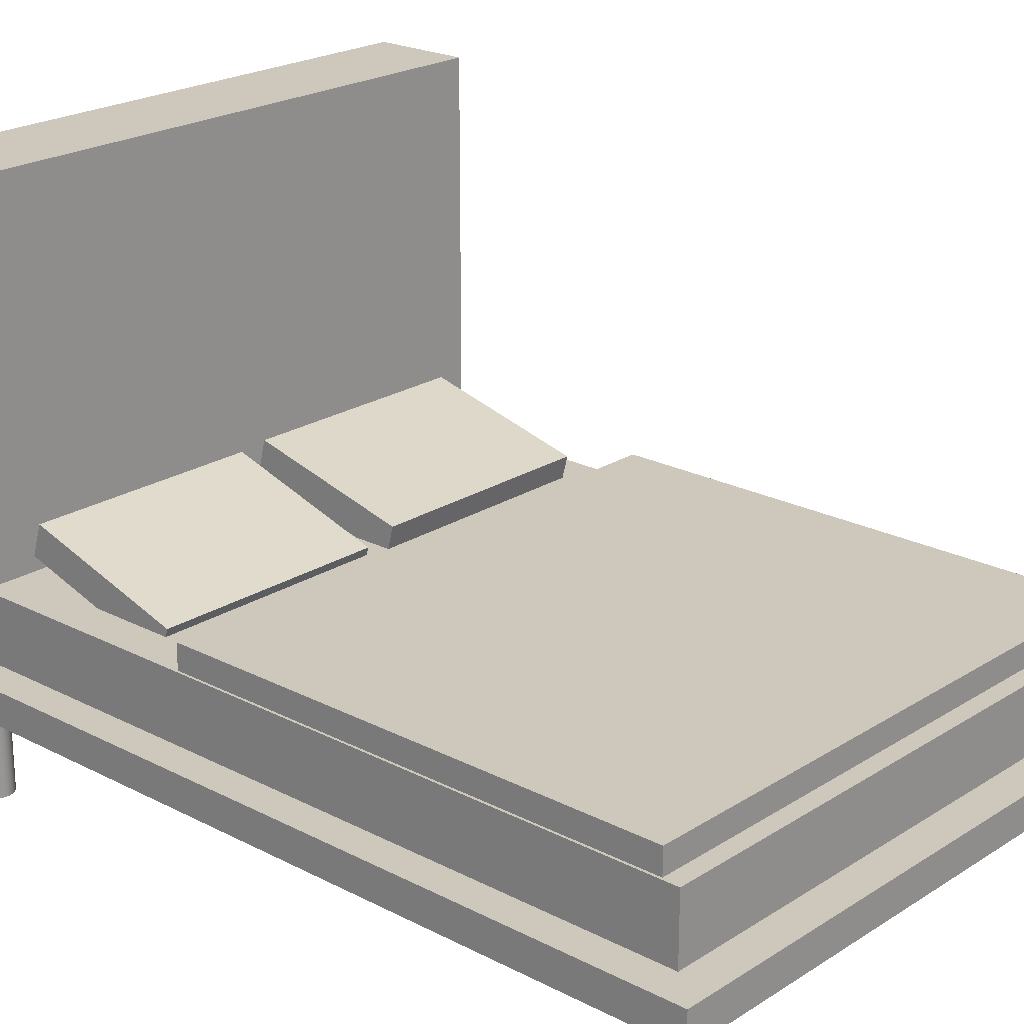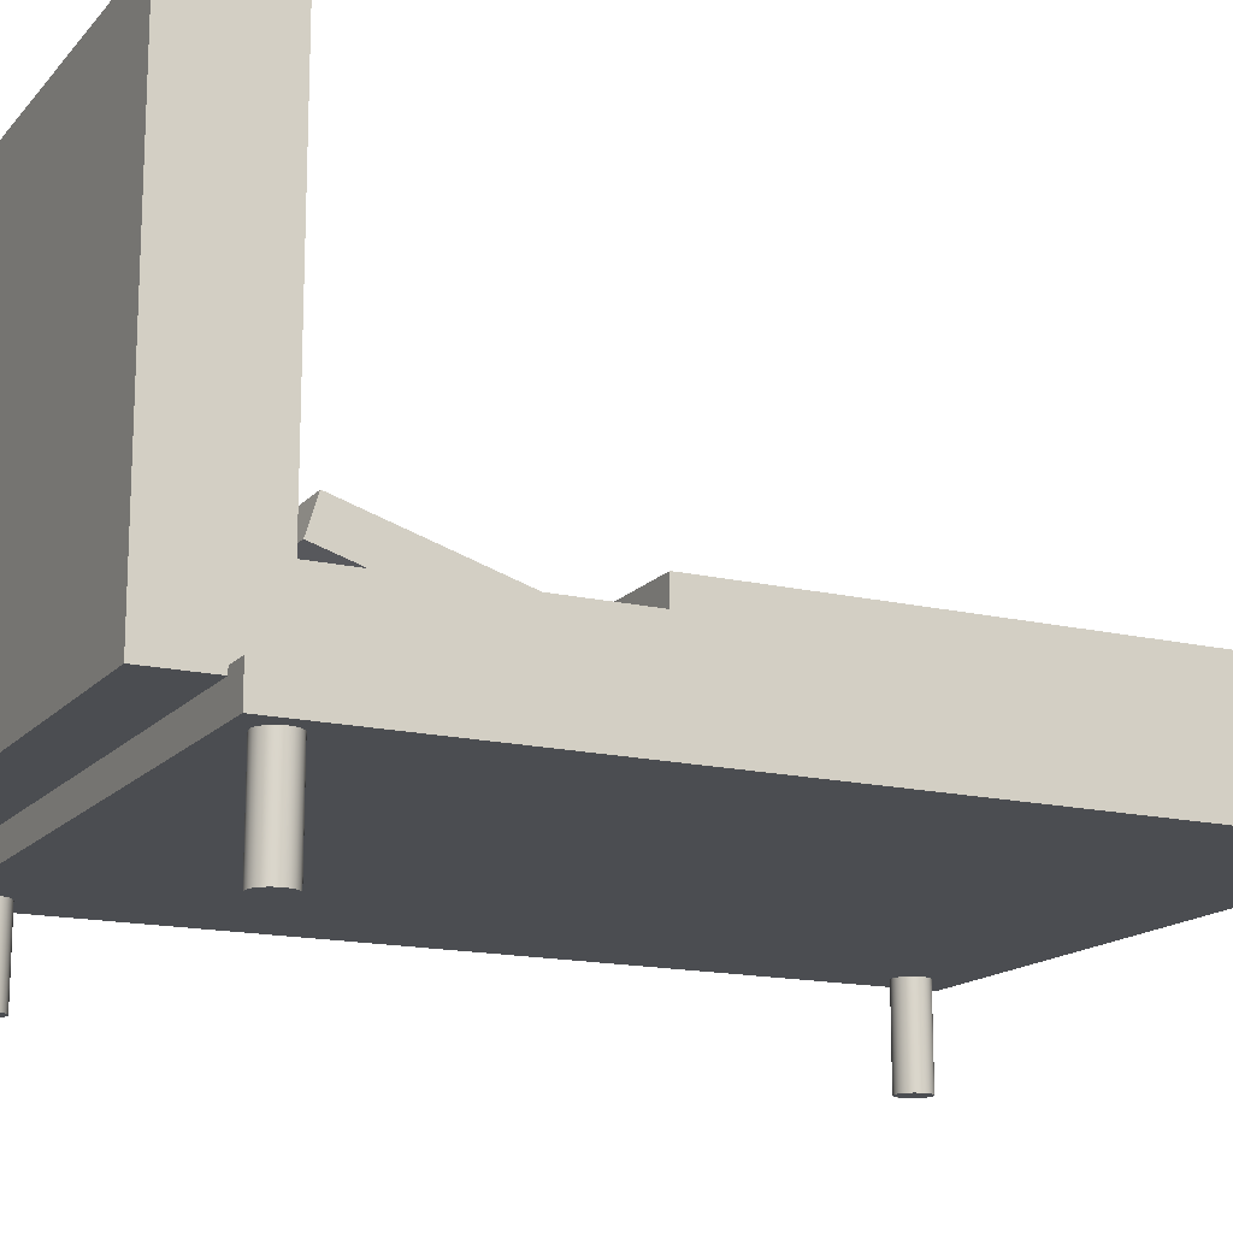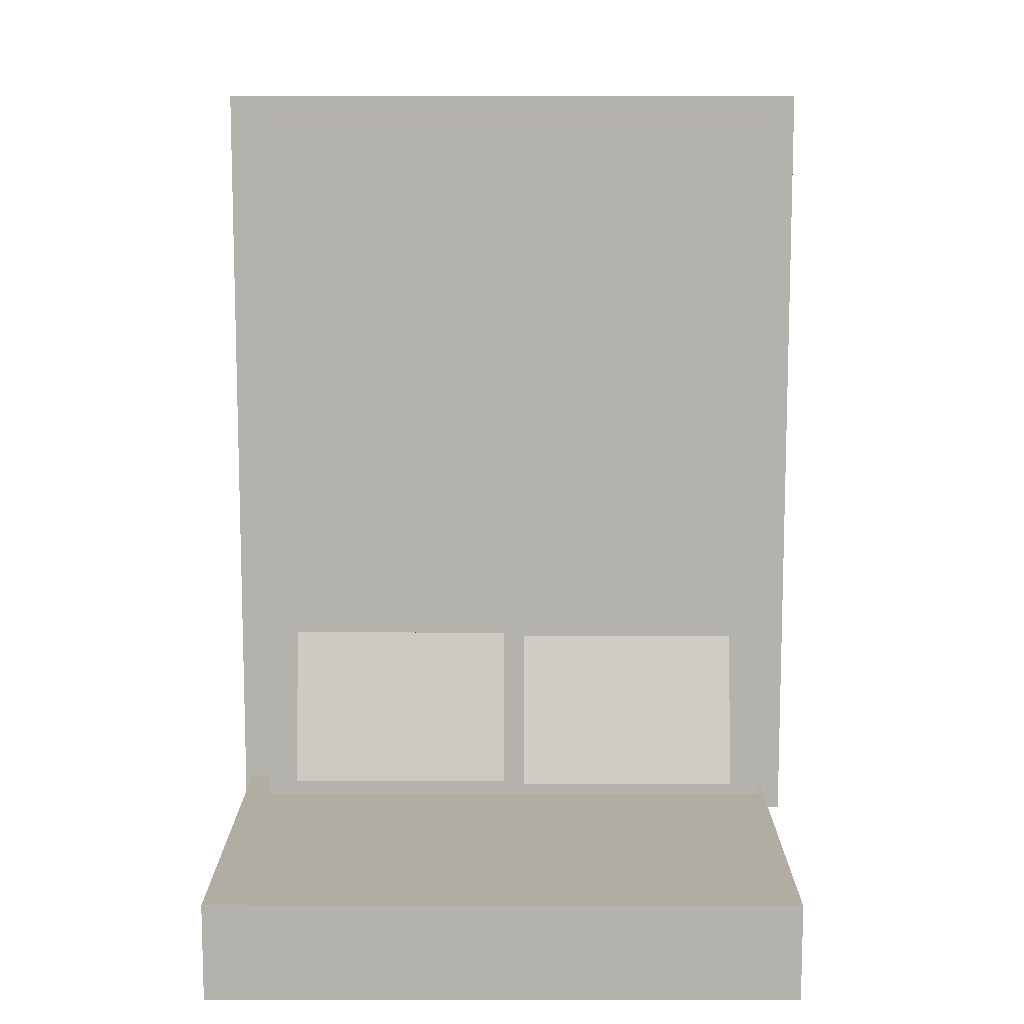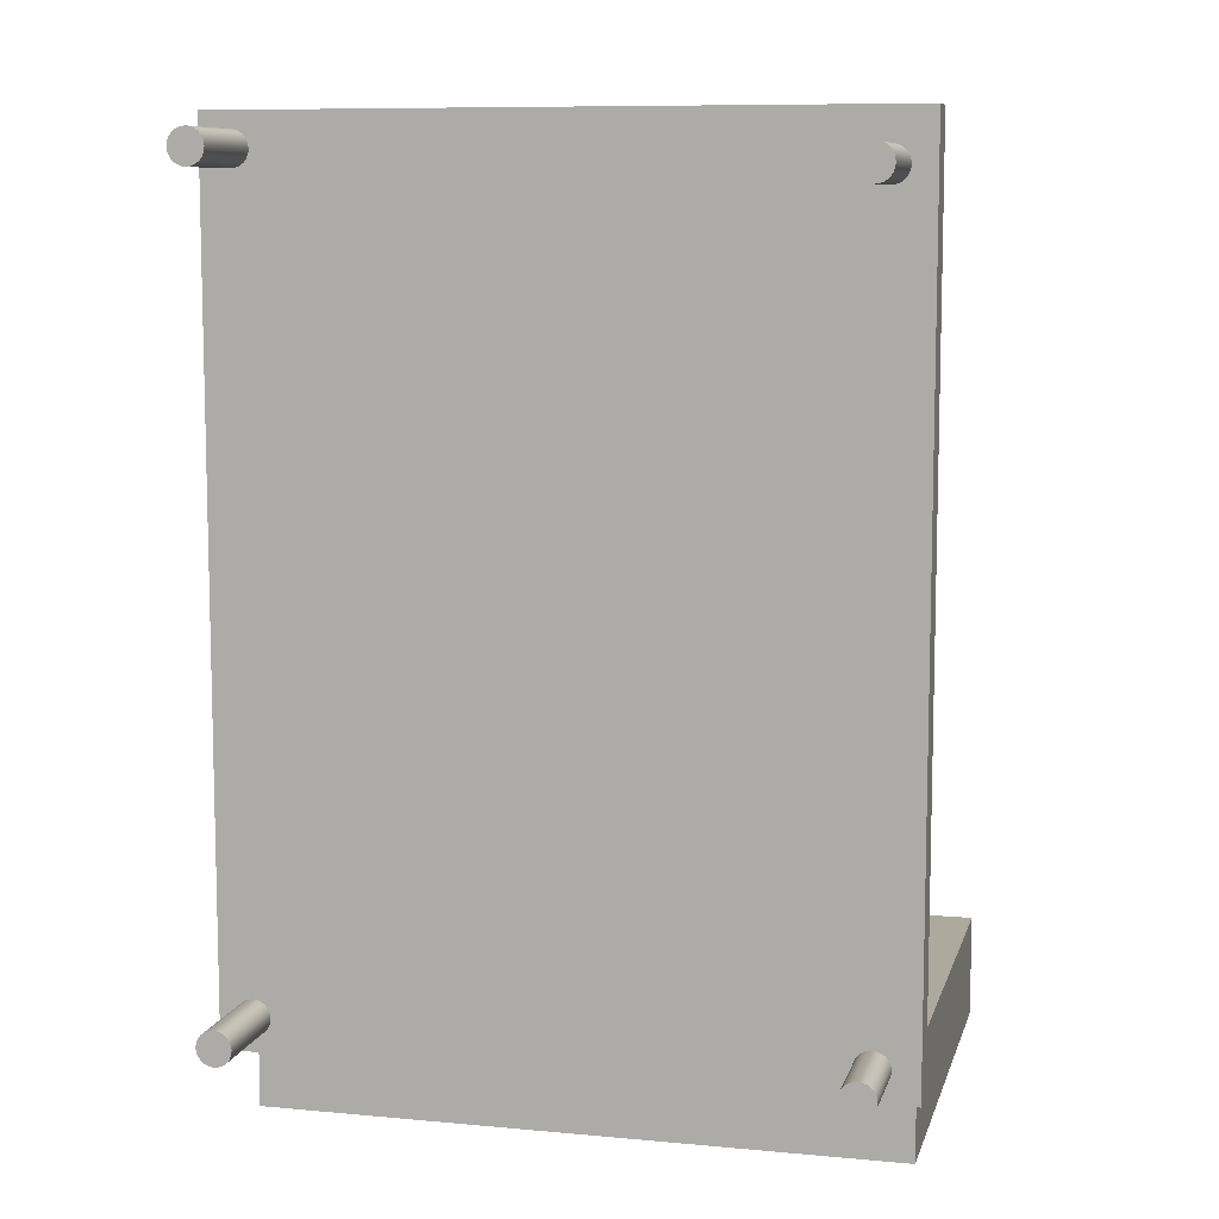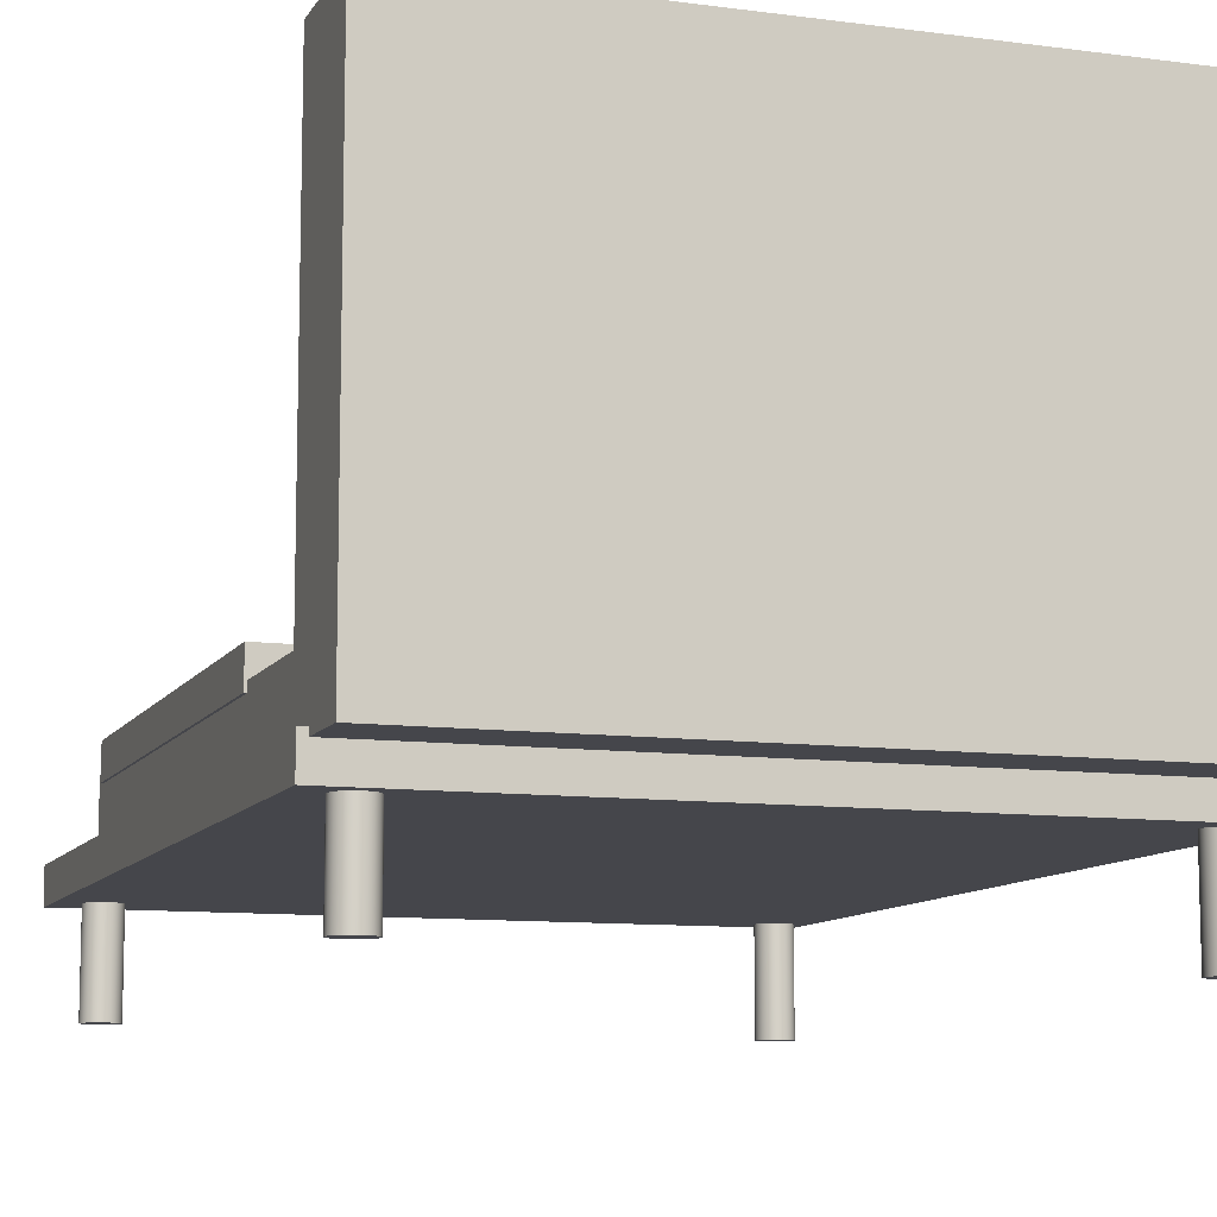
<metadata>
{"format":"obj","ext":"obj","renderer":"f3d","projection":"perspective","resolution":1024,"background":"white","views":[{"elev":22.0,"azim":-47.9,"up":"+Y"},{"elev":-15.6,"azim":-116.3,"up":"+Y"},{"elev":10.6,"azim":-179.9,"up":"+Z"},{"elev":8.9,"azim":14.0,"up":"+Z"},{"elev":-10.0,"azim":161.1,"up":"+Y"}]}
</metadata>
<code>
o Box
v 0.95 0.05 1.25
v 0.95 0.05 -1.25
v 0.95 -0.05 1.25
v 0.95 -0.05 -1.25
v -0.95 0.05 -1.25
v -0.95 0.05 1.25
v -0.95 -0.05 -1.25
v -0.95 -0.05 1.25
f 1 3 4 2
f 5 7 8 6
f 5 6 1 2
f 8 7 4 3
f 6 8 3 1
f 2 4 7 5
o Box4
v 0.7275 0.3252 -0.5396
v 0.7275 0.4464 -1.025
v 0.7275 0.2282 -0.5639
v 0.7275 0.3494 -1.049
v 0.0275 0.4464 -1.025
v 0.0275 0.3252 -0.5396
v 0.0275 0.3494 -1.049
v 0.0275 0.2282 -0.5639
f 9 11 12 10
f 13 15 16 14
f 13 14 9 10
f 16 15 12 11
f 14 16 11 9
f 10 12 15 13
o Box1
v 0.8425 0.2567 1.15
v 0.8425 0.2567 -1.15
v 0.8425 0.0567 1.15
v 0.8425 0.0567 -1.15
v -0.8575 0.2567 -1.15
v -0.8575 0.2567 1.15
v -0.8575 0.0567 -1.15
v -0.8575 0.0567 1.15
f 17 19 20 18
f 21 23 24 22
f 21 22 17 18
f 24 23 20 19
f 22 24 19 17
f 18 20 23 21
o Cylinder
v -0.8634 -0.0384 1.203
v -0.8505 -0.0384 1.201
v -0.8384 -0.0384 1.196
v -0.828 -0.0384 1.188
v -0.8201 -0.0384 1.178
v -0.8151 -0.0384 1.165
v -0.8134 -0.0384 1.153
v -0.8151 -0.0384 1.14
v -0.8201 -0.0384 1.128
v -0.828 -0.0384 1.117
v -0.8384 -0.0384 1.109
v -0.8505 -0.0384 1.104
v -0.8634 -0.0384 1.103
v -0.8763 -0.0384 1.104
v -0.8884 -0.0384 1.109
v -0.8988 -0.0384 1.117
v -0.9067 -0.0384 1.128
v -0.9117 -0.0384 1.14
v -0.9134 -0.0384 1.153
v -0.9117 -0.0384 1.165
v -0.9067 -0.0384 1.178
v -0.8988 -0.0384 1.188
v -0.8884 -0.0384 1.196
v -0.8763 -0.0384 1.201
v -0.8634 -0.3384 1.203
v -0.8505 -0.3384 1.201
v -0.8384 -0.3384 1.196
v -0.828 -0.3384 1.188
v -0.8201 -0.3384 1.178
v -0.8151 -0.3384 1.165
v -0.8134 -0.3384 1.153
v -0.8151 -0.3384 1.14
v -0.8201 -0.3384 1.128
v -0.828 -0.3384 1.117
v -0.8384 -0.3384 1.109
v -0.8505 -0.3384 1.104
v -0.8634 -0.3384 1.103
v -0.8763 -0.3384 1.104
v -0.8884 -0.3384 1.109
v -0.8988 -0.3384 1.117
v -0.9067 -0.3384 1.128
v -0.9117 -0.3384 1.14
v -0.9134 -0.3384 1.153
v -0.9117 -0.3384 1.165
v -0.9067 -0.3384 1.178
v -0.8988 -0.3384 1.188
v -0.8884 -0.3384 1.196
v -0.8763 -0.3384 1.201
v -0.8634 -0.0384 1.153
v -0.8634 -0.3384 1.153
f 25 49 50 26
f 26 50 51 27
f 27 51 52 28
f 28 52 53 29
f 29 53 54 30
f 30 54 55 31
f 31 55 56 32
f 32 56 57 33
f 33 57 58 34
f 34 58 59 35
f 35 59 60 36
f 36 60 61 37
f 37 61 62 38
f 38 62 63 39
f 39 63 64 40
f 40 64 65 41
f 41 65 66 42
f 42 66 67 43
f 43 67 68 44
f 44 68 69 45
f 45 69 70 46
f 46 70 71 47
f 47 71 72 48
f 48 72 49 25
f 25 26 73
f 26 27 73
f 27 28 73
f 28 29 73
f 29 30 73
f 30 31 73
f 31 32 73
f 32 33 73
f 33 34 73
f 34 35 73
f 35 36 73
f 36 37 73
f 37 38 73
f 38 39 73
f 39 40 73
f 40 41 73
f 41 42 73
f 42 43 73
f 43 44 73
f 44 45 73
f 45 46 73
f 46 47 73
f 47 48 73
f 48 25 73
f 50 49 74
f 51 50 74
f 52 51 74
f 53 52 74
f 54 53 74
f 55 54 74
f 56 55 74
f 57 56 74
f 58 57 74
f 59 58 74
f 60 59 74
f 61 60 74
f 62 61 74
f 63 62 74
f 64 63 74
f 65 64 74
f 66 65 74
f 67 66 74
f 68 67 74
f 69 68 74
f 70 69 74
f 71 70 74
f 72 71 74
f 49 72 74
o Box5
v 0.85 0.3314 1.097
v 0.85 0.3314 -0.4033
v 0.85 0.2314 1.097
v 0.85 0.2314 -0.4033
v -0.85 0.3314 -0.4033
v -0.85 0.3314 1.097
v -0.85 0.2314 -0.4033
v -0.85 0.2314 1.097
f 75 77 78 76
f 79 81 82 80
f 79 80 75 76
f 82 81 78 77
f 80 82 77 75
f 76 78 81 79
o Cylinder3
v 0.8235 0.006 -1.11
v 0.8364 0.006 -1.112
v 0.8485 0.006 -1.117
v 0.8589 0.006 -1.125
v 0.8668 0.006 -1.135
v 0.8718 0.006 -1.147
v 0.8735 0.006 -1.16
v 0.8718 0.006 -1.173
v 0.8668 0.006 -1.185
v 0.8589 0.006 -1.195
v 0.8485 0.006 -1.203
v 0.8364 0.006 -1.208
v 0.8235 0.006 -1.21
v 0.8106 0.006 -1.208
v 0.7985 0.006 -1.203
v 0.7881 0.006 -1.195
v 0.7802 0.006 -1.185
v 0.7752 0.006 -1.173
v 0.7735 0.006 -1.16
v 0.7752 0.006 -1.147
v 0.7802 0.006 -1.135
v 0.7881 0.006 -1.125
v 0.7985 0.006 -1.117
v 0.8106 0.006 -1.112
v 0.8235 -0.294 -1.11
v 0.8364 -0.294 -1.112
v 0.8485 -0.294 -1.117
v 0.8589 -0.294 -1.125
v 0.8668 -0.294 -1.135
v 0.8718 -0.294 -1.147
v 0.8735 -0.294 -1.16
v 0.8718 -0.294 -1.173
v 0.8668 -0.294 -1.185
v 0.8589 -0.294 -1.195
v 0.8485 -0.294 -1.203
v 0.8364 -0.294 -1.208
v 0.8235 -0.294 -1.21
v 0.8106 -0.294 -1.208
v 0.7985 -0.294 -1.203
v 0.7881 -0.294 -1.195
v 0.7802 -0.294 -1.185
v 0.7752 -0.294 -1.173
v 0.7735 -0.294 -1.16
v 0.7752 -0.294 -1.147
v 0.7802 -0.294 -1.135
v 0.7881 -0.294 -1.125
v 0.7985 -0.294 -1.117
v 0.8106 -0.294 -1.112
v 0.8235 0.006 -1.16
v 0.8235 -0.294 -1.16
f 83 107 108 84
f 84 108 109 85
f 85 109 110 86
f 86 110 111 87
f 87 111 112 88
f 88 112 113 89
f 89 113 114 90
f 90 114 115 91
f 91 115 116 92
f 92 116 117 93
f 93 117 118 94
f 94 118 119 95
f 95 119 120 96
f 96 120 121 97
f 97 121 122 98
f 98 122 123 99
f 99 123 124 100
f 100 124 125 101
f 101 125 126 102
f 102 126 127 103
f 103 127 128 104
f 104 128 129 105
f 105 129 130 106
f 106 130 107 83
f 83 84 131
f 84 85 131
f 85 86 131
f 86 87 131
f 87 88 131
f 88 89 131
f 89 90 131
f 90 91 131
f 91 92 131
f 92 93 131
f 93 94 131
f 94 95 131
f 95 96 131
f 96 97 131
f 97 98 131
f 98 99 131
f 99 100 131
f 100 101 131
f 101 102 131
f 102 103 131
f 103 104 131
f 104 105 131
f 105 106 131
f 106 83 131
f 108 107 132
f 109 108 132
f 110 109 132
f 111 110 132
f 112 111 132
f 113 112 132
f 114 113 132
f 115 114 132
f 116 115 132
f 117 116 132
f 118 117 132
f 119 118 132
f 120 119 132
f 121 120 132
f 122 121 132
f 123 122 132
f 124 123 132
f 125 124 132
f 126 125 132
f 127 126 132
f 128 127 132
f 129 128 132
f 130 129 132
f 107 130 132
o Box3
v -0.0405 0.2803 -0.5635
v -0.0405 0.4273 -1.041
v -0.0405 0.1847 -0.593
v -0.0405 0.3317 -1.071
v -0.7405 0.4273 -1.041
v -0.7405 0.2803 -0.5635
v -0.7405 0.3317 -1.071
v -0.7405 0.1847 -0.593
f 133 135 136 134
f 137 139 140 138
f 137 138 133 134
f 140 139 136 135
f 138 140 135 133
f 134 136 139 137
o Box2
v 0.9278 1.332 -1.132
v 0.9278 1.332 -1.432
v 0.9278 0.0319 -1.132
v 0.9278 0.0319 -1.432
v -0.8722 1.332 -1.432
v -0.8722 1.332 -1.132
v -0.8722 0.0319 -1.432
v -0.8722 0.0319 -1.132
f 141 143 144 142
f 145 147 148 146
f 145 146 141 142
f 148 147 144 143
f 146 148 143 141
f 142 144 147 145
o Cylinder2
v -0.8527 -0.026 -1.102
v -0.8398 -0.026 -1.104
v -0.8277 -0.026 -1.109
v -0.8173 -0.026 -1.117
v -0.8094 -0.026 -1.127
v -0.8044 -0.026 -1.139
v -0.8027 -0.026 -1.152
v -0.8044 -0.026 -1.165
v -0.8094 -0.026 -1.177
v -0.8173 -0.026 -1.188
v -0.8277 -0.026 -1.196
v -0.8398 -0.026 -1.201
v -0.8527 -0.026 -1.202
v -0.8656 -0.026 -1.201
v -0.8777 -0.026 -1.196
v -0.8881 -0.026 -1.188
v -0.896 -0.026 -1.177
v -0.901 -0.026 -1.165
v -0.9027 -0.026 -1.152
v -0.901 -0.026 -1.139
v -0.896 -0.026 -1.127
v -0.8881 -0.026 -1.117
v -0.8777 -0.026 -1.109
v -0.8656 -0.026 -1.104
v -0.8527 -0.326 -1.102
v -0.8398 -0.326 -1.104
v -0.8277 -0.326 -1.109
v -0.8173 -0.326 -1.117
v -0.8094 -0.326 -1.127
v -0.8044 -0.326 -1.139
v -0.8027 -0.326 -1.152
v -0.8044 -0.326 -1.165
v -0.8094 -0.326 -1.177
v -0.8173 -0.326 -1.188
v -0.8277 -0.326 -1.196
v -0.8398 -0.326 -1.201
v -0.8527 -0.326 -1.202
v -0.8656 -0.326 -1.201
v -0.8777 -0.326 -1.196
v -0.8881 -0.326 -1.188
v -0.896 -0.326 -1.177
v -0.901 -0.326 -1.165
v -0.9027 -0.326 -1.152
v -0.901 -0.326 -1.139
v -0.896 -0.326 -1.127
v -0.8881 -0.326 -1.117
v -0.8777 -0.326 -1.109
v -0.8656 -0.326 -1.104
v -0.8527 -0.026 -1.152
v -0.8527 -0.326 -1.152
f 149 173 174 150
f 150 174 175 151
f 151 175 176 152
f 152 176 177 153
f 153 177 178 154
f 154 178 179 155
f 155 179 180 156
f 156 180 181 157
f 157 181 182 158
f 158 182 183 159
f 159 183 184 160
f 160 184 185 161
f 161 185 186 162
f 162 186 187 163
f 163 187 188 164
f 164 188 189 165
f 165 189 190 166
f 166 190 191 167
f 167 191 192 168
f 168 192 193 169
f 169 193 194 170
f 170 194 195 171
f 171 195 196 172
f 172 196 173 149
f 149 150 197
f 150 151 197
f 151 152 197
f 152 153 197
f 153 154 197
f 154 155 197
f 155 156 197
f 156 157 197
f 157 158 197
f 158 159 197
f 159 160 197
f 160 161 197
f 161 162 197
f 162 163 197
f 163 164 197
f 164 165 197
f 165 166 197
f 166 167 197
f 167 168 197
f 168 169 197
f 169 170 197
f 170 171 197
f 171 172 197
f 172 149 197
f 174 173 198
f 175 174 198
f 176 175 198
f 177 176 198
f 178 177 198
f 179 178 198
f 180 179 198
f 181 180 198
f 182 181 198
f 183 182 198
f 184 183 198
f 185 184 198
f 186 185 198
f 187 186 198
f 188 187 198
f 189 188 198
f 190 189 198
f 191 190 198
f 192 191 198
f 193 192 198
f 194 193 198
f 195 194 198
f 196 195 198
f 173 196 198
o Cylinder1
v 0.8337 -0.0274 1.158
v 0.8466 -0.0274 1.156
v 0.8587 -0.0274 1.151
v 0.8691 -0.0274 1.143
v 0.877 -0.0274 1.133
v 0.882 -0.0274 1.121
v 0.8837 -0.0274 1.108
v 0.882 -0.0274 1.095
v 0.877 -0.0274 1.083
v 0.8691 -0.0274 1.072
v 0.8587 -0.0274 1.064
v 0.8466 -0.0274 1.059
v 0.8337 -0.0274 1.058
v 0.8208 -0.0274 1.059
v 0.8087 -0.0274 1.064
v 0.7983 -0.0274 1.072
v 0.7904 -0.0274 1.083
v 0.7854 -0.0274 1.095
v 0.7837 -0.0274 1.108
v 0.7854 -0.0274 1.121
v 0.7904 -0.0274 1.133
v 0.7983 -0.0274 1.143
v 0.8087 -0.0274 1.151
v 0.8208 -0.0274 1.156
v 0.8337 -0.3274 1.158
v 0.8466 -0.3274 1.156
v 0.8587 -0.3274 1.151
v 0.8691 -0.3274 1.143
v 0.877 -0.3274 1.133
v 0.882 -0.3274 1.121
v 0.8837 -0.3274 1.108
v 0.882 -0.3274 1.095
v 0.877 -0.3274 1.083
v 0.8691 -0.3274 1.072
v 0.8587 -0.3274 1.064
v 0.8466 -0.3274 1.059
v 0.8337 -0.3274 1.058
v 0.8208 -0.3274 1.059
v 0.8087 -0.3274 1.064
v 0.7983 -0.3274 1.072
v 0.7904 -0.3274 1.083
v 0.7854 -0.3274 1.095
v 0.7837 -0.3274 1.108
v 0.7854 -0.3274 1.121
v 0.7904 -0.3274 1.133
v 0.7983 -0.3274 1.143
v 0.8087 -0.3274 1.151
v 0.8208 -0.3274 1.156
v 0.8337 -0.0274 1.108
v 0.8337 -0.3274 1.108
f 199 223 224 200
f 200 224 225 201
f 201 225 226 202
f 202 226 227 203
f 203 227 228 204
f 204 228 229 205
f 205 229 230 206
f 206 230 231 207
f 207 231 232 208
f 208 232 233 209
f 209 233 234 210
f 210 234 235 211
f 211 235 236 212
f 212 236 237 213
f 213 237 238 214
f 214 238 239 215
f 215 239 240 216
f 216 240 241 217
f 217 241 242 218
f 218 242 243 219
f 219 243 244 220
f 220 244 245 221
f 221 245 246 222
f 222 246 223 199
f 199 200 247
f 200 201 247
f 201 202 247
f 202 203 247
f 203 204 247
f 204 205 247
f 205 206 247
f 206 207 247
f 207 208 247
f 208 209 247
f 209 210 247
f 210 211 247
f 211 212 247
f 212 213 247
f 213 214 247
f 214 215 247
f 215 216 247
f 216 217 247
f 217 218 247
f 218 219 247
f 219 220 247
f 220 221 247
f 221 222 247
f 222 199 247
f 224 223 248
f 225 224 248
f 226 225 248
f 227 226 248
f 228 227 248
f 229 228 248
f 230 229 248
f 231 230 248
f 232 231 248
f 233 232 248
f 234 233 248
f 235 234 248
f 236 235 248
f 237 236 248
f 238 237 248
f 239 238 248
f 240 239 248
f 241 240 248
f 242 241 248
f 243 242 248
f 244 243 248
f 245 244 248
f 246 245 248
f 223 246 248

</code>
